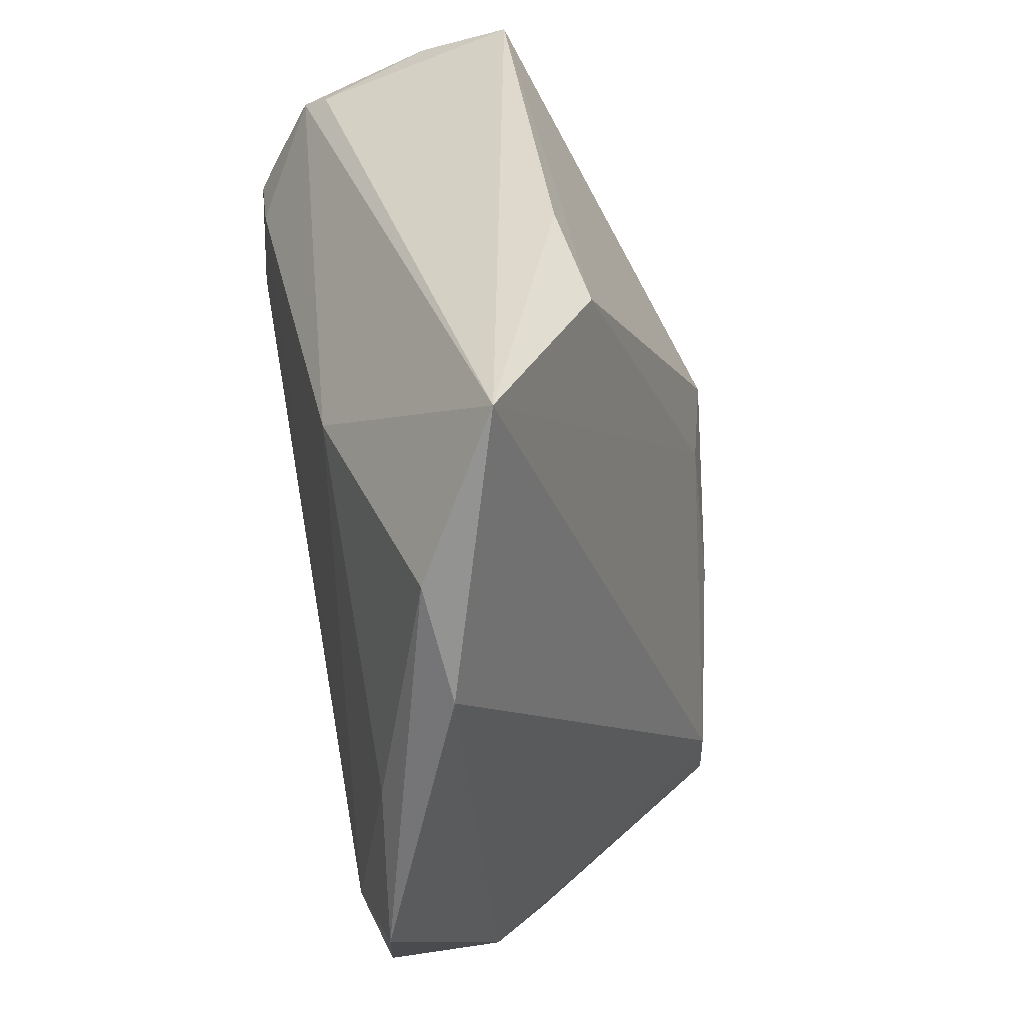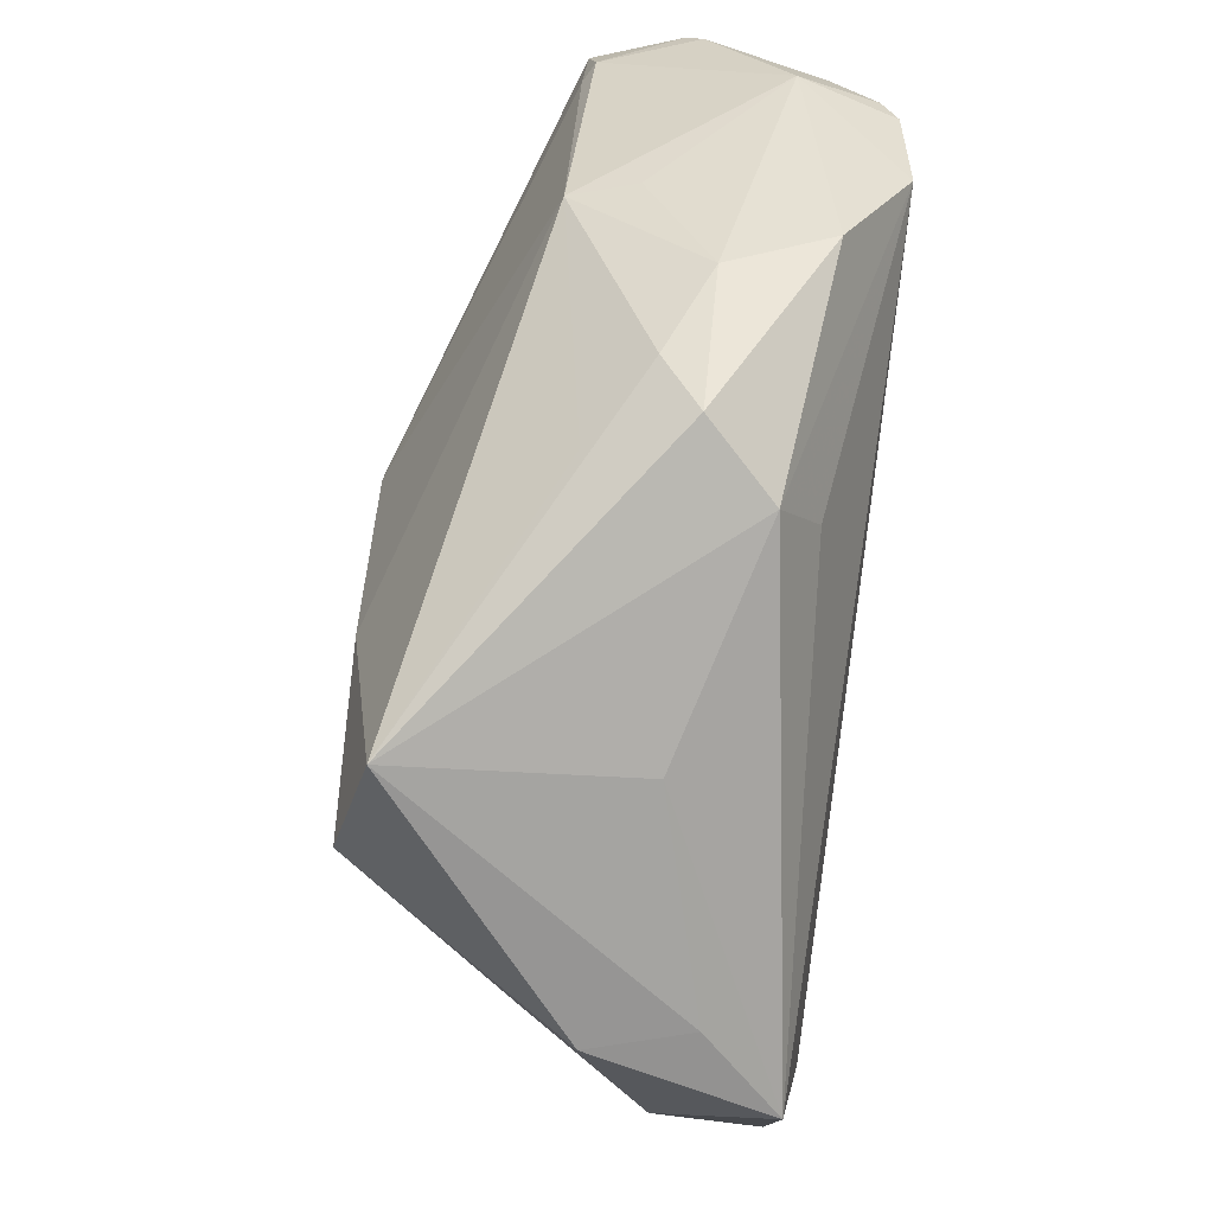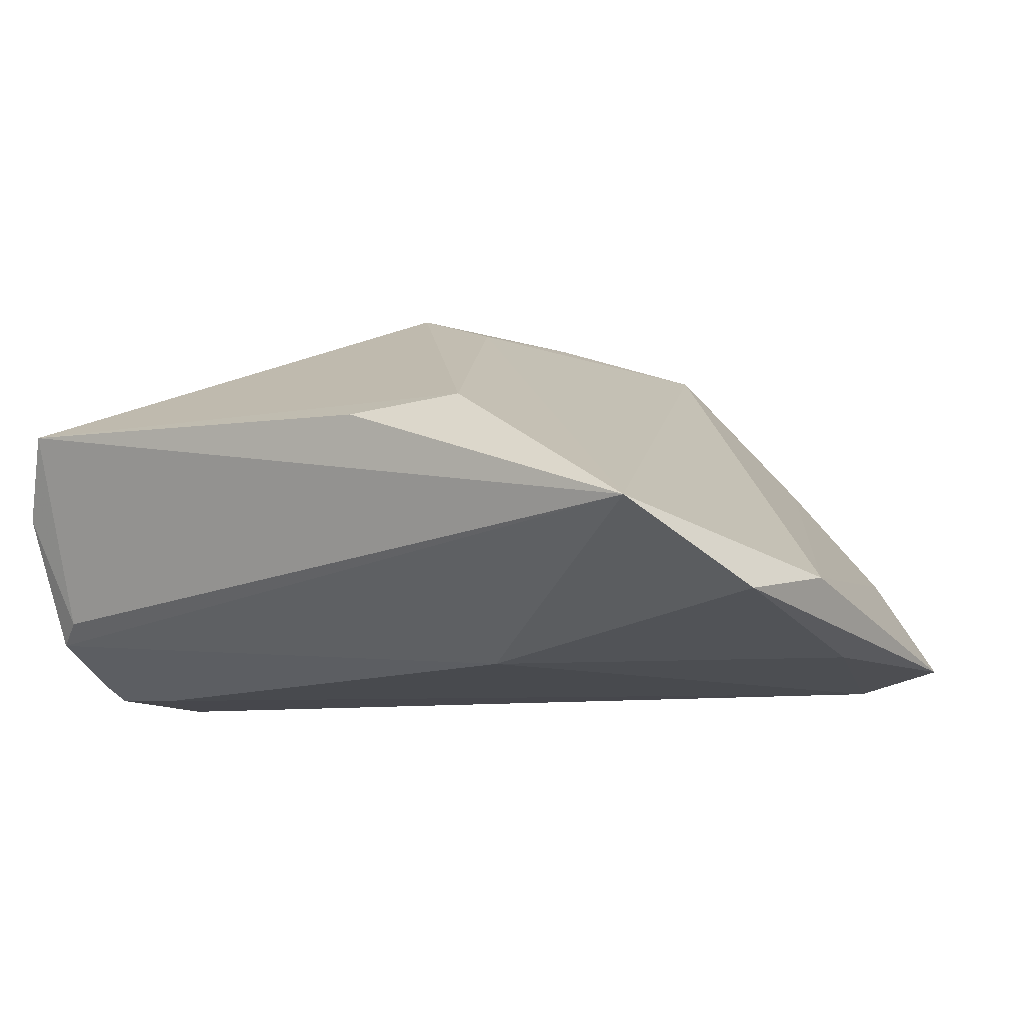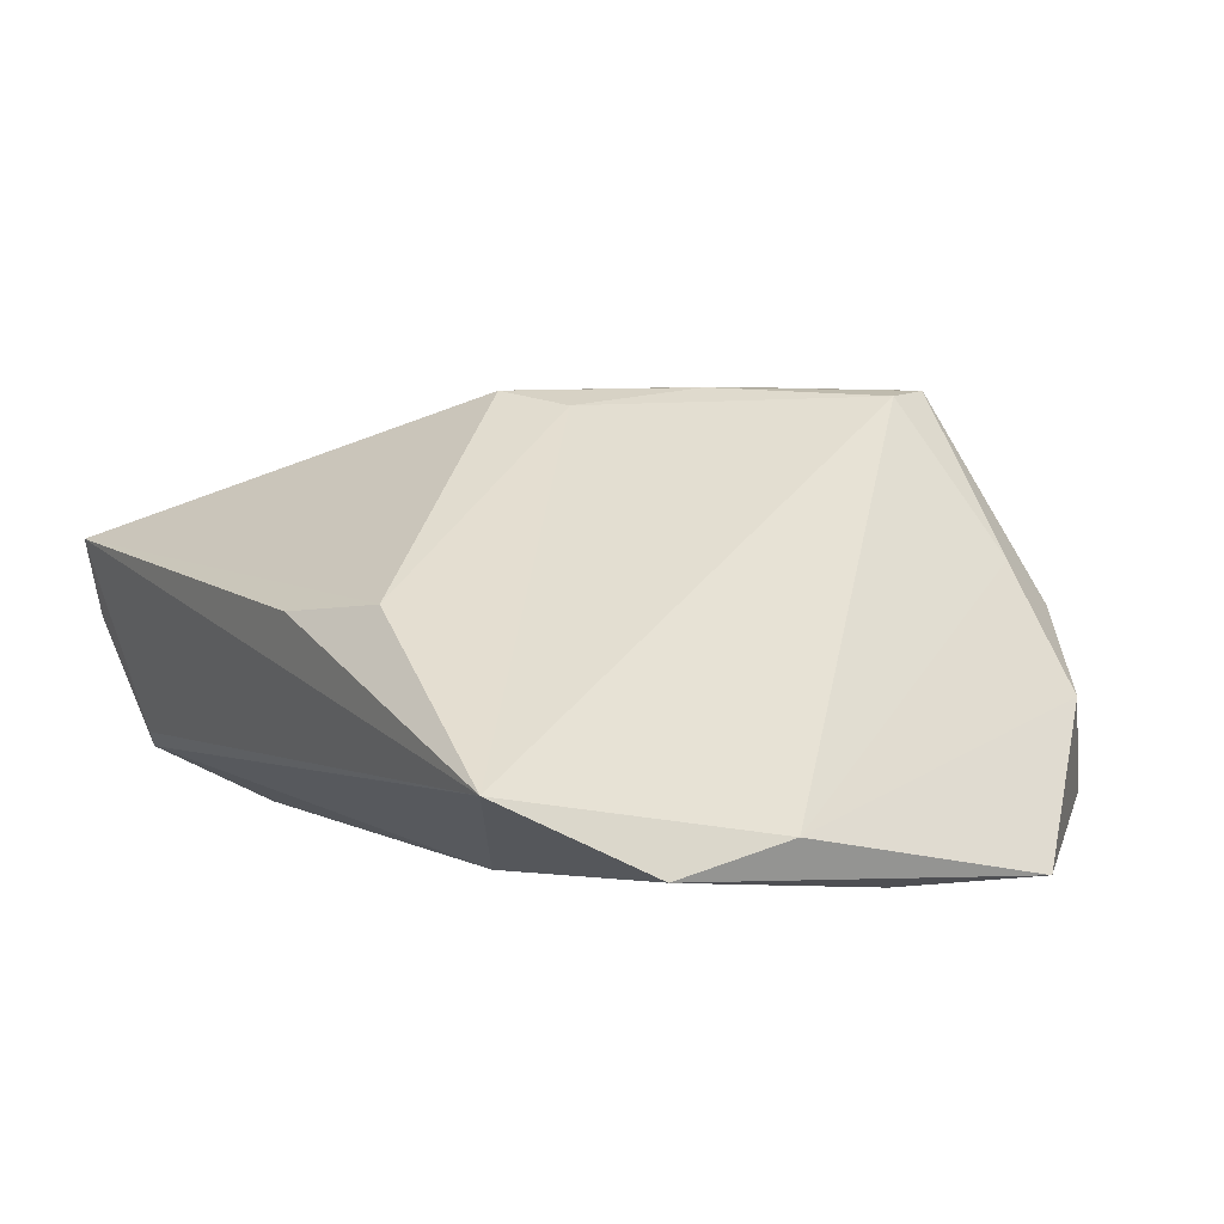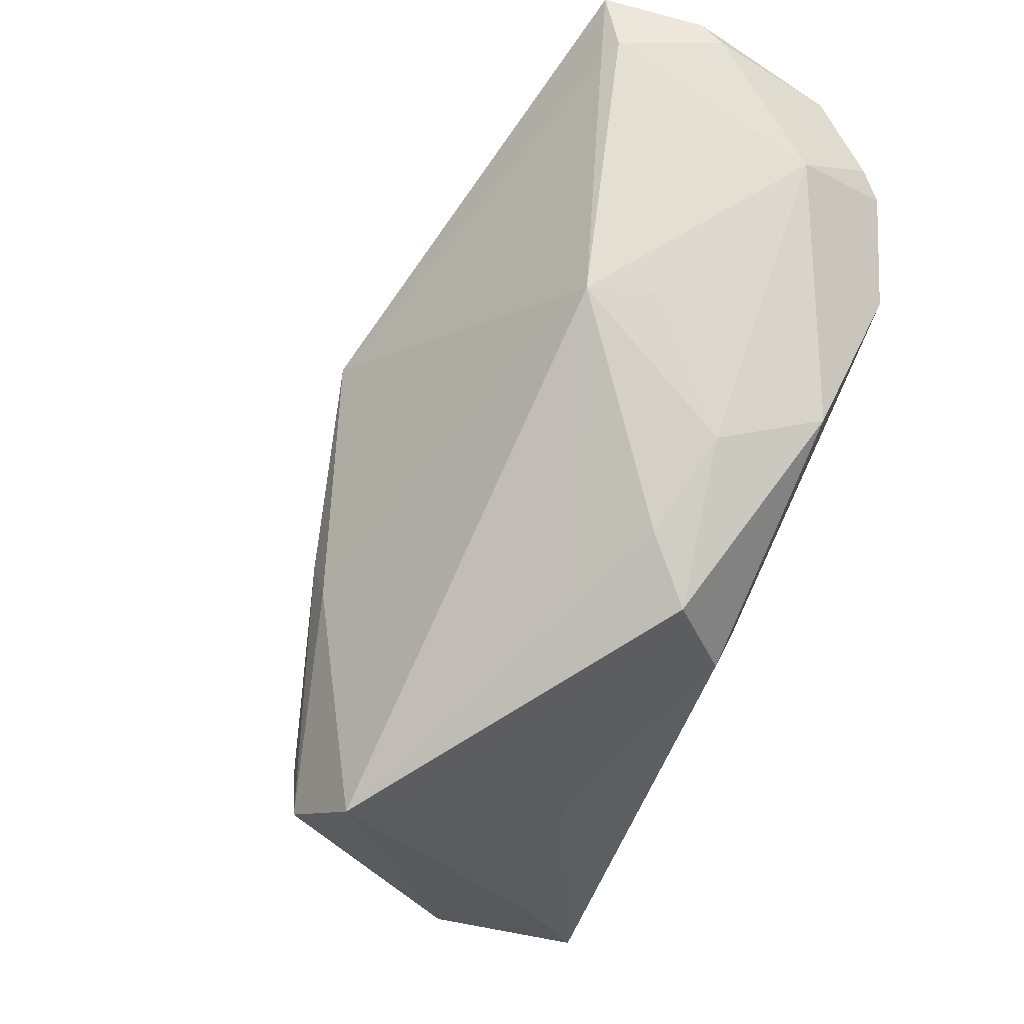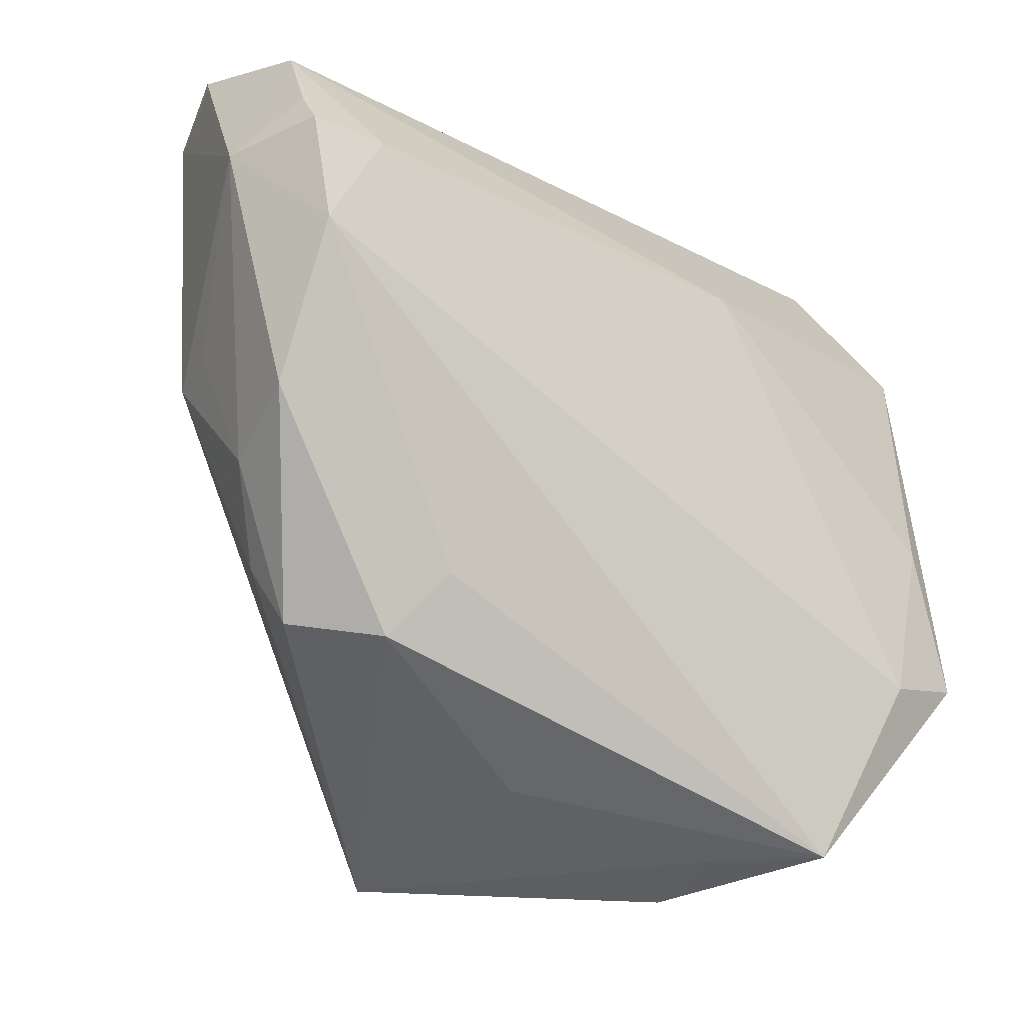
<metadata>
{"format":"obj","ext":"obj","renderer":"f3d","projection":"perspective","resolution":1024,"background":"white","views":[{"elev":36.0,"azim":-100.7,"up":"+Y"},{"elev":-61.6,"azim":83.1,"up":"+Y"},{"elev":-11.0,"azim":-146.7,"up":"+Z"},{"elev":5.8,"azim":-125.3,"up":"+Z"},{"elev":-28.0,"azim":66.8,"up":"+Y"},{"elev":-28.8,"azim":139.8,"up":"+Y"}]}
</metadata>
<code>
v 0.04965 0.02432 -0.01927
v 0.0469 0.03592 0.0116
v -0.00225 -0.01488 0.03064
v 0.05279 0.02028 -0.009351
v 0.04695 0.007667 -0.0217
v 0.002448 -0.04285 -0.0004067
v 0.04252 0.003309 0.01429
v 0.04484 0.04389 0.01222
v 0.04484 0.003421 0.006528
v 0.0486 0.03341 -0.01465
v 0.0274 -0.03326 -0.008313
v 0.02912 -0.02841 0.0108
v -0.05206 -0.0006697 -0.01956
v -0.02649 -0.04147 0.01039
v 0.04915 0.02088 -0.02114
v 0.04658 -0.009991 -0.01304
v -0.03305 -0.04731 -0.01702
v 0.04982 0.0395 0.001935
v 0.04499 0.03574 -0.01219
v -0.05484 0.02929 -0.01494
v -0.03949 -0.04025 -0.004382
v -0.01012 -0.03789 0.02949
v -0.04742 0.04552 -0.006076
v 0.03558 -0.03122 -4.576e-05
v -0.02573 -0.04892 0.004492
v -0.02269 0.0417 0.00953
v -0.001332 0.003898 0.02868
v 0.00495 0.009649 0.03038
v 0.04351 -0.01339 -0.000953
v -0.05645 0.01469 -0.01195
v 0.02252 -0.02568 -0.01359
v 0.04484 0.03459 0.01296
v -0.04446 -0.02326 -0.0217
v -0.007742 -0.04476 0.03007
v -0.01683 0.02469 -0.02061
v 0.03756 -0.02341 0.004231
v -0.009524 0.04552 0.007933
v 0.003924 -0.04803 0.02753
v -0.05632 -0.01972 -0.01984
v 0.001569 -0.01991 0.03064
v -0.02317 -0.04744 -0.007367
v 0.05076 0.03683 -0.0001446
v 0.03989 0.0213 -0.0217
f 23 10 35
f 23 30 22
f 38 11 24
f 24 36 38
f 6 11 38
f 6 17 11
f 39 17 21
f 21 30 39
f 33 17 39
f 11 17 31
f 28 8 26
f 19 10 23
f 23 8 19
f 18 10 19
f 19 8 18
f 32 8 28
f 23 35 20
f 20 30 23
f 39 30 20
f 42 10 18
f 42 4 10
f 15 10 1
f 1 4 15
f 10 4 1
f 15 4 5
f 5 31 17
f 11 31 5
f 17 33 5
f 16 5 4
f 16 24 11
f 11 5 16
f 41 6 38
f 17 6 41
f 14 22 30
f 30 21 14
f 37 8 23
f 23 26 37
f 37 26 8
f 28 26 27
f 23 22 27
f 27 26 23
f 29 16 4
f 36 24 29
f 24 16 29
f 39 20 13
f 13 20 35
f 13 33 39
f 35 33 13
f 3 40 28
f 28 27 3
f 3 27 22
f 36 29 7
f 7 40 38
f 7 32 28
f 28 40 7
f 43 33 35
f 43 5 33
f 15 5 43
f 43 10 15
f 43 35 10
f 25 21 17
f 25 14 21
f 25 41 38
f 17 41 25
f 34 3 22
f 40 3 34
f 38 40 34
f 34 25 38
f 22 14 34
f 14 25 34
f 4 42 2
f 2 7 4
f 32 7 2
f 2 42 18
f 18 8 2
f 8 32 2
f 9 29 4
f 4 7 9
f 9 7 29
f 38 36 12
f 12 7 38
f 36 7 12

</code>
